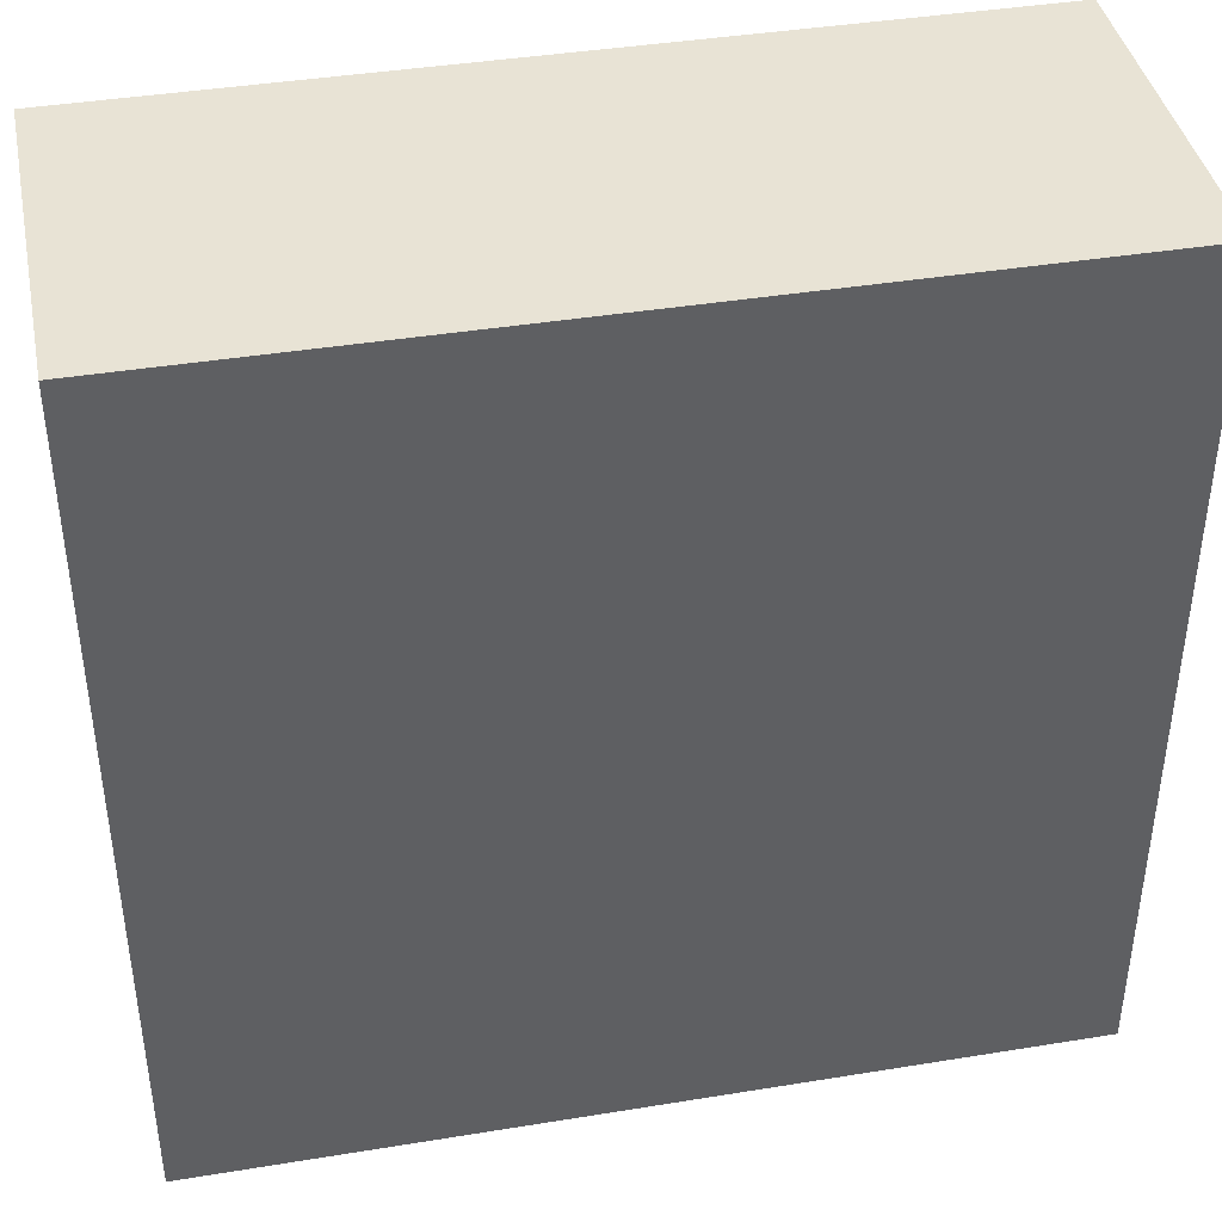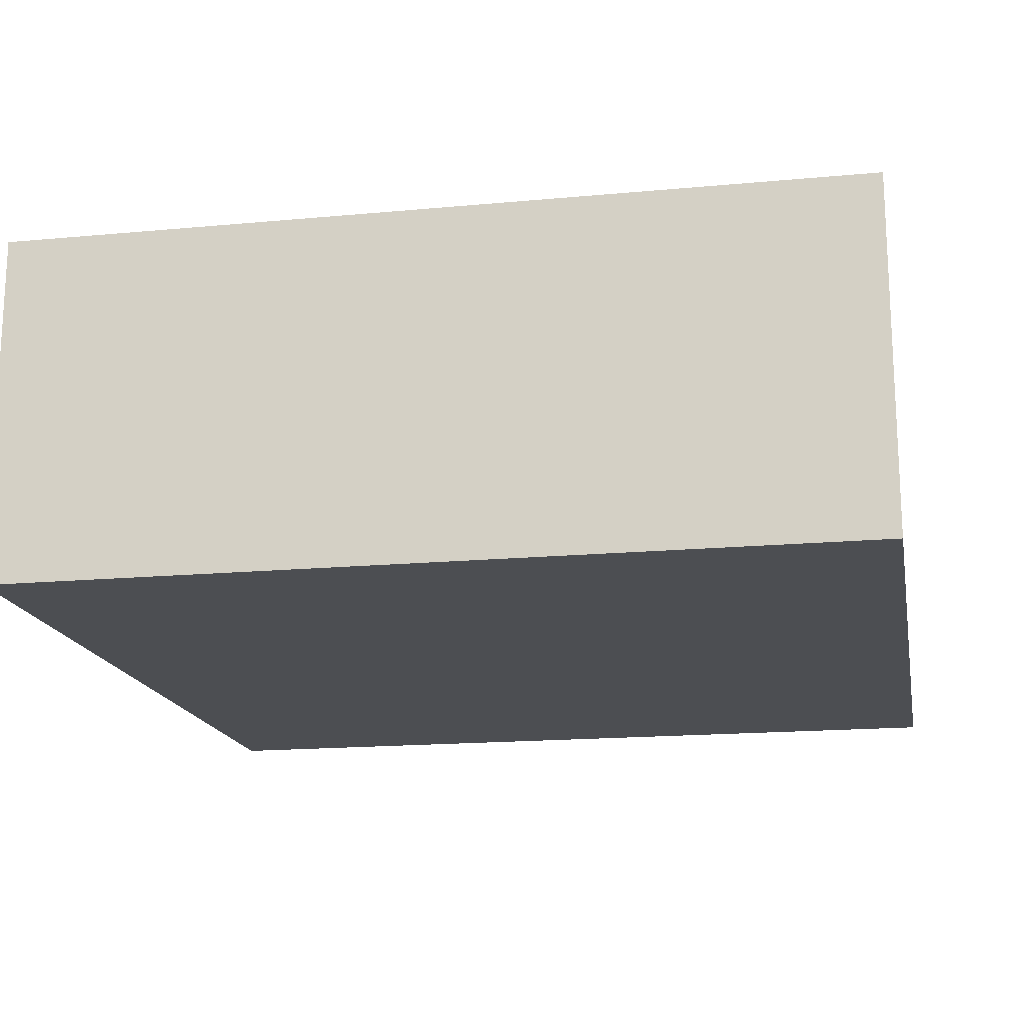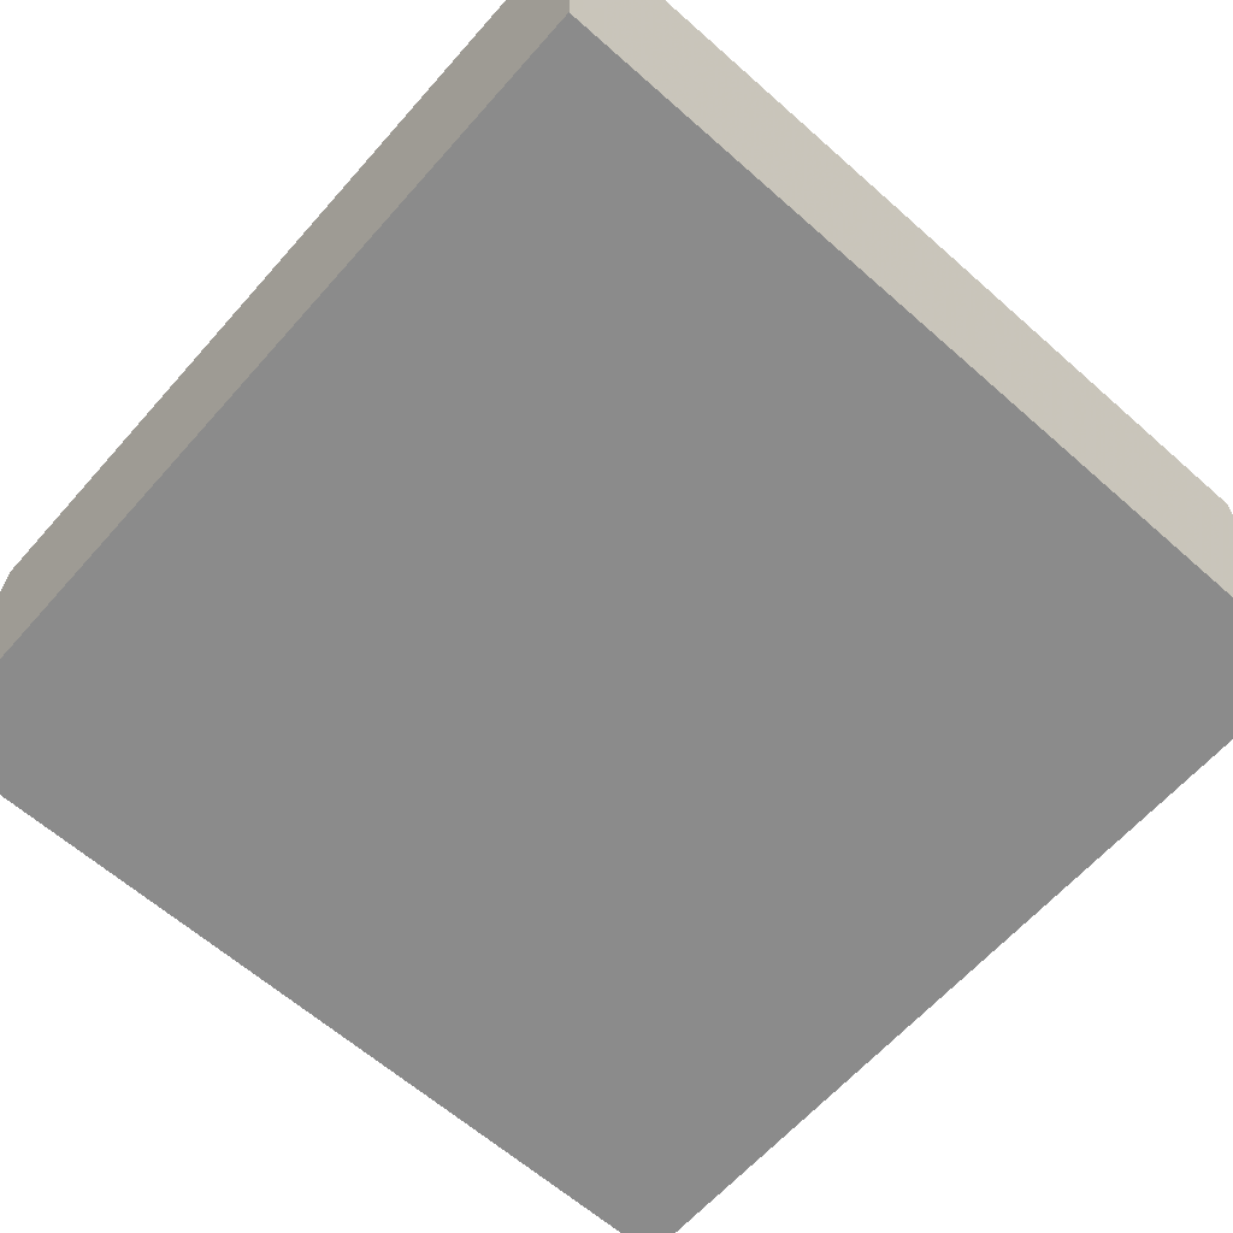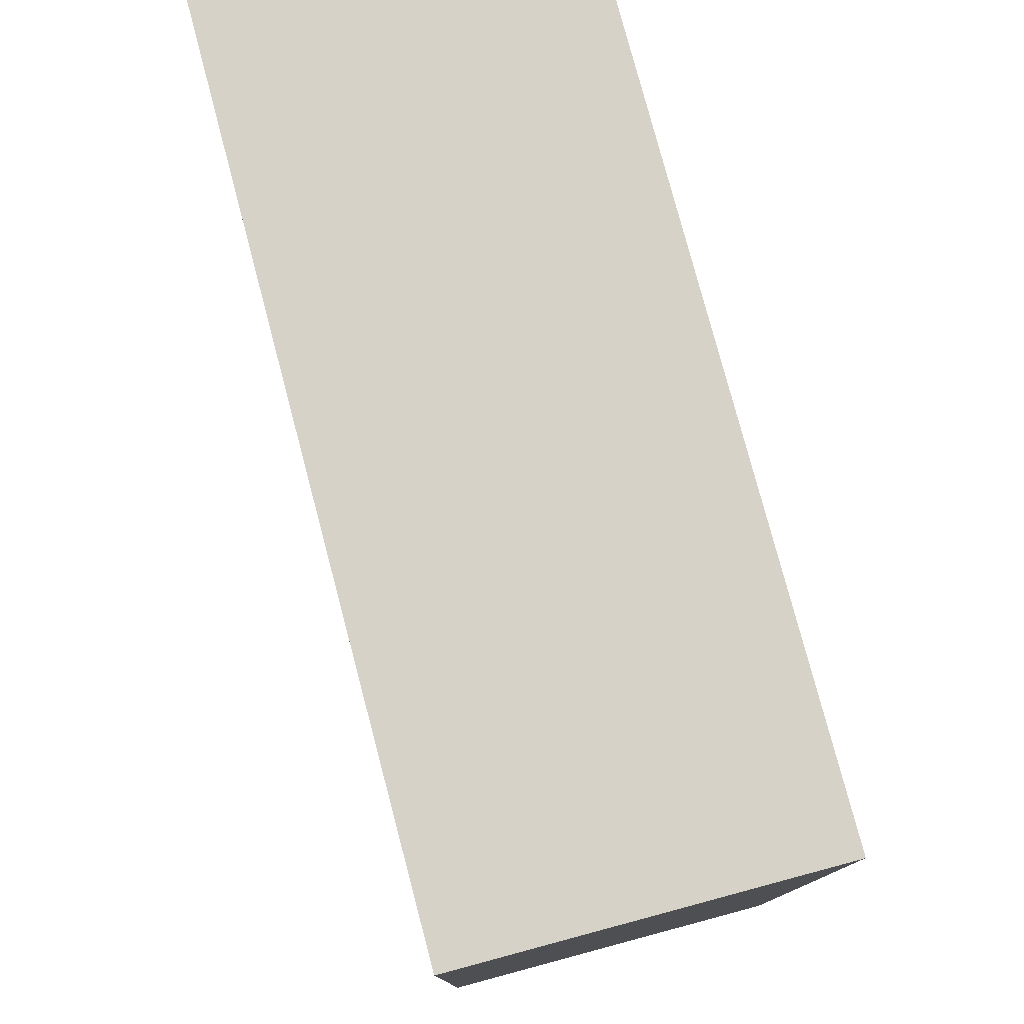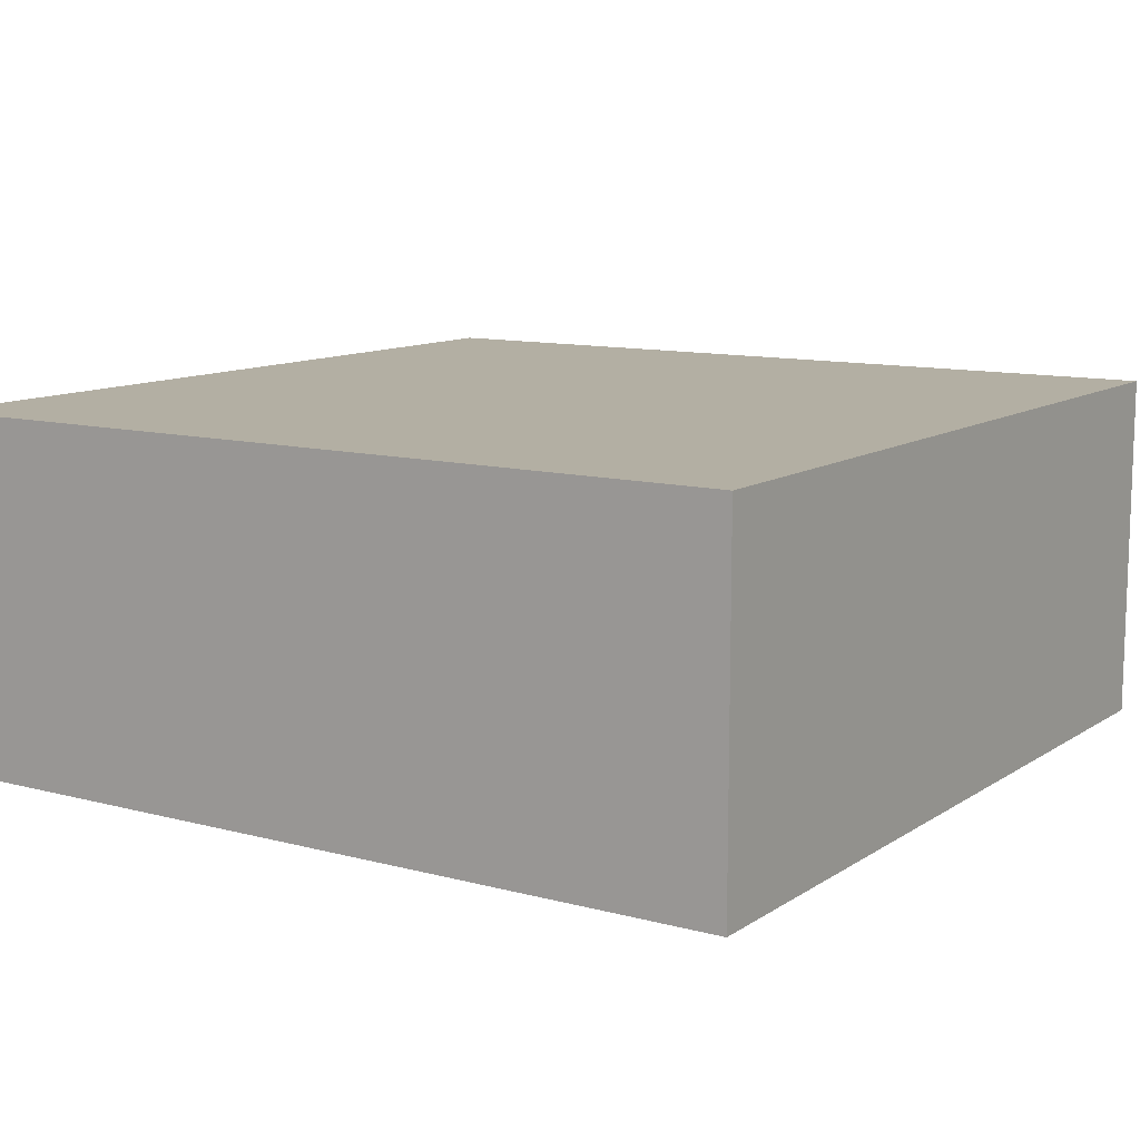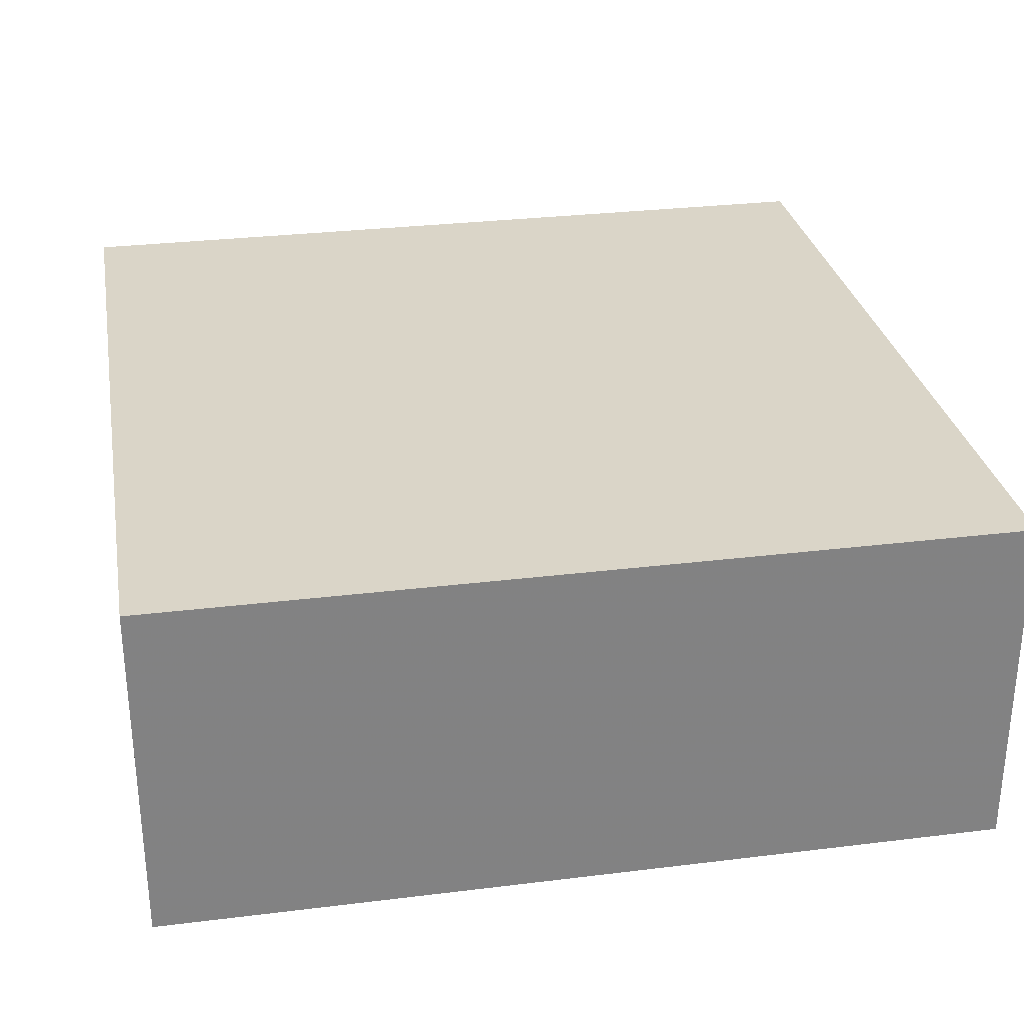
<metadata>
{"format":"obj","ext":"obj","renderer":"f3d","projection":"perspective","resolution":1024,"background":"white","views":[{"elev":41.0,"azim":168.8,"up":"+Y"},{"elev":-17.0,"azim":-169.4,"up":"+Z"},{"elev":-63.9,"azim":-131.6,"up":"+Z"},{"elev":78.4,"azim":-104.8,"up":"+Y"},{"elev":11.0,"azim":123.2,"up":"+Z"},{"elev":29.5,"azim":79.7,"up":"+Z"}]}
</metadata>
<code>
o 25065
v 2169 1869 19.73
v 2169 1869 19.73
v 2169 1869 19.73
v 2169 1869 19.76
v 2169 1869 19.76
v 2169 1869 19.76
v 2169 1869 19.73
v 2169 1869 19.73
v 2169 1869 19.73
v 2169 1869 19.76
v 2169 1869 19.73
v 2169 1869 19.76
v 2169 1869 19.76
v 2169 1869 19.76
v 2169 1869 19.76
v 2169 1869 19.76
v 2169 1869 19.73
v 2169 1869 19.76
v 2169 1869 19.73
v 2169 1869 19.76
v 2169 1869 19.76
v 2169 1869 19.73
v 2169 1869 19.76
v 2169 1869 19.76
v 2169 1869 19.73
v 2169 1869 19.73
v 2169 1869 19.76
v 2169 1869 19.73
v 2169 1869 19.73
f 1 2 3
f 1 4 5
f 6 2 7
f 8 9 7
f 10 7 11
f 12 13 14
f 14 15 16
f 17 15 18
f 19 20 21
f 22 23 20
f 24 25 26
f 27 28 29

</code>
